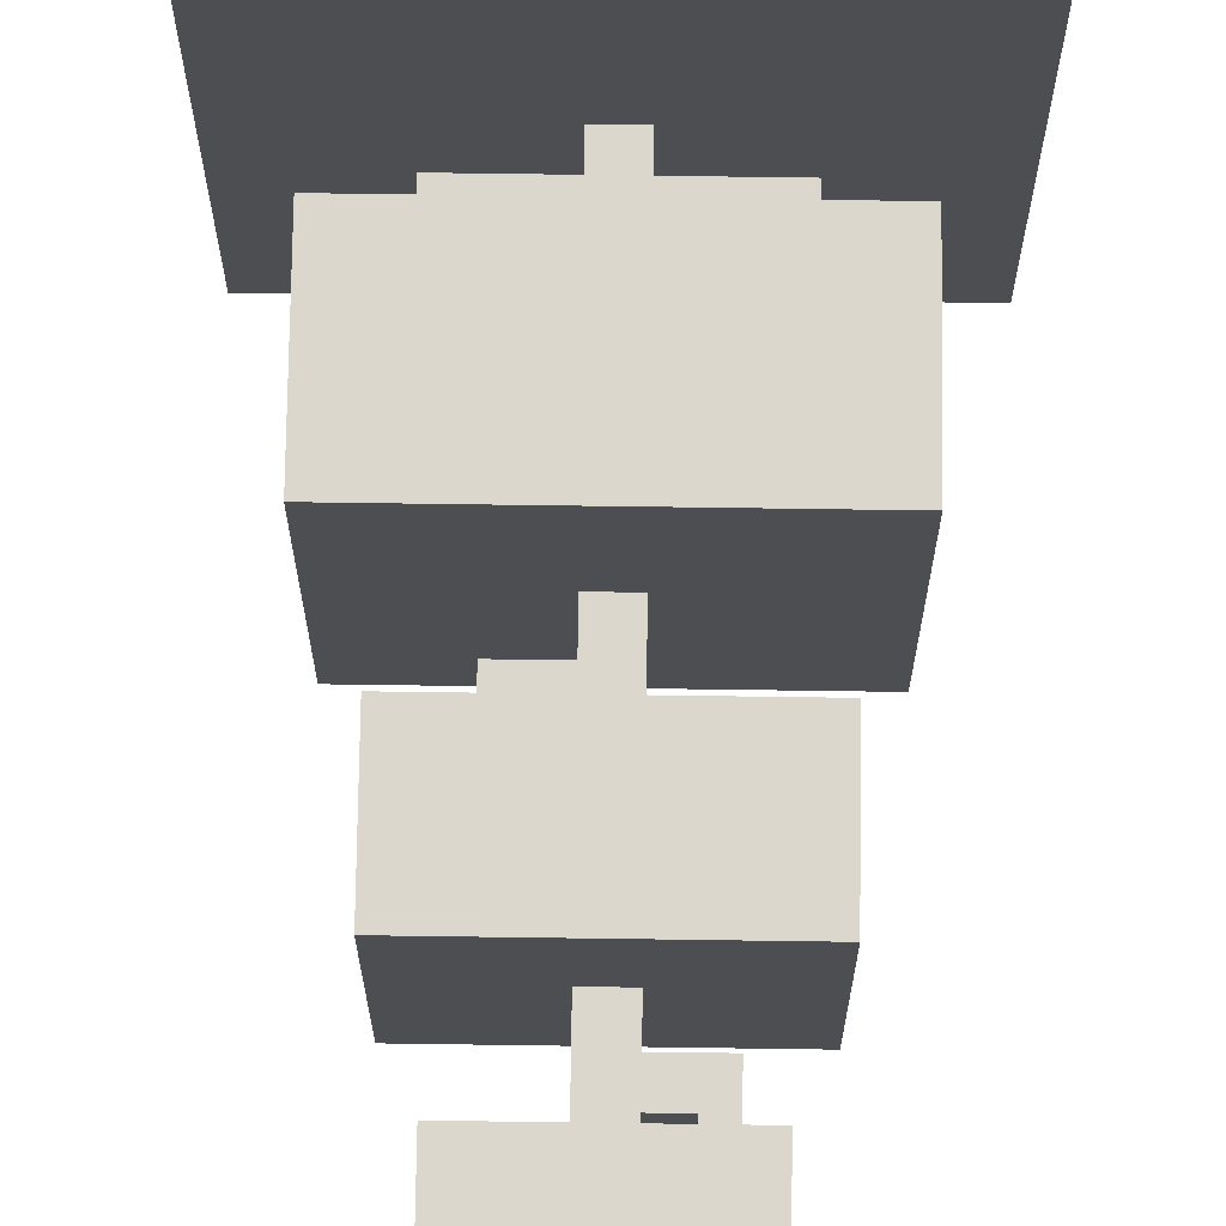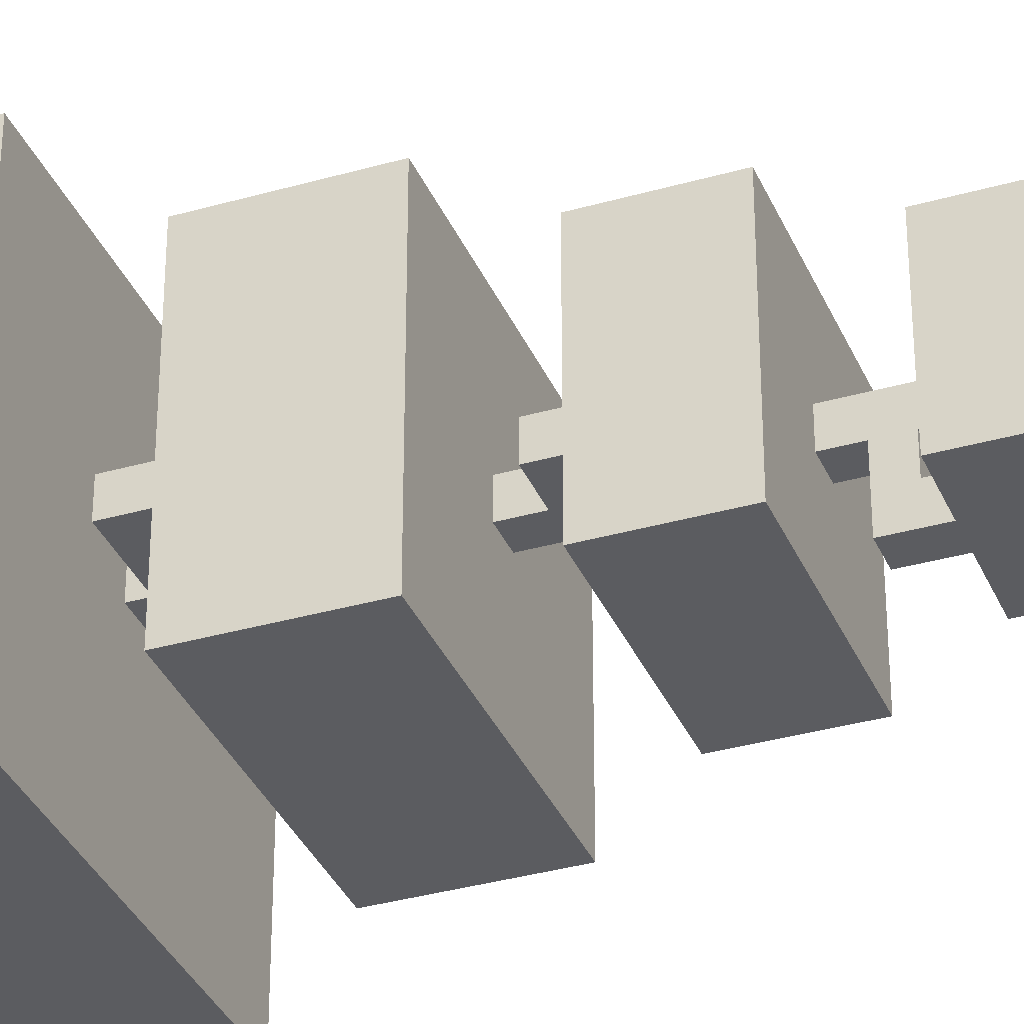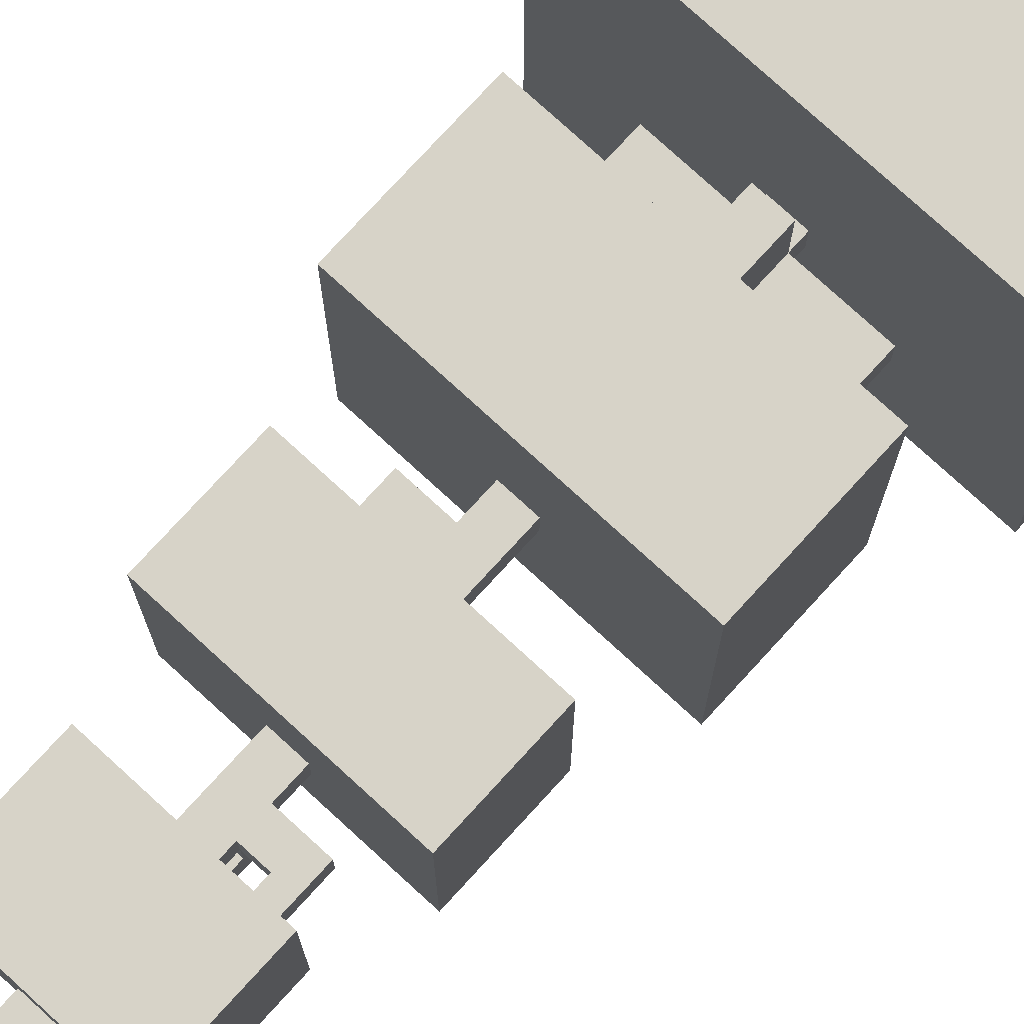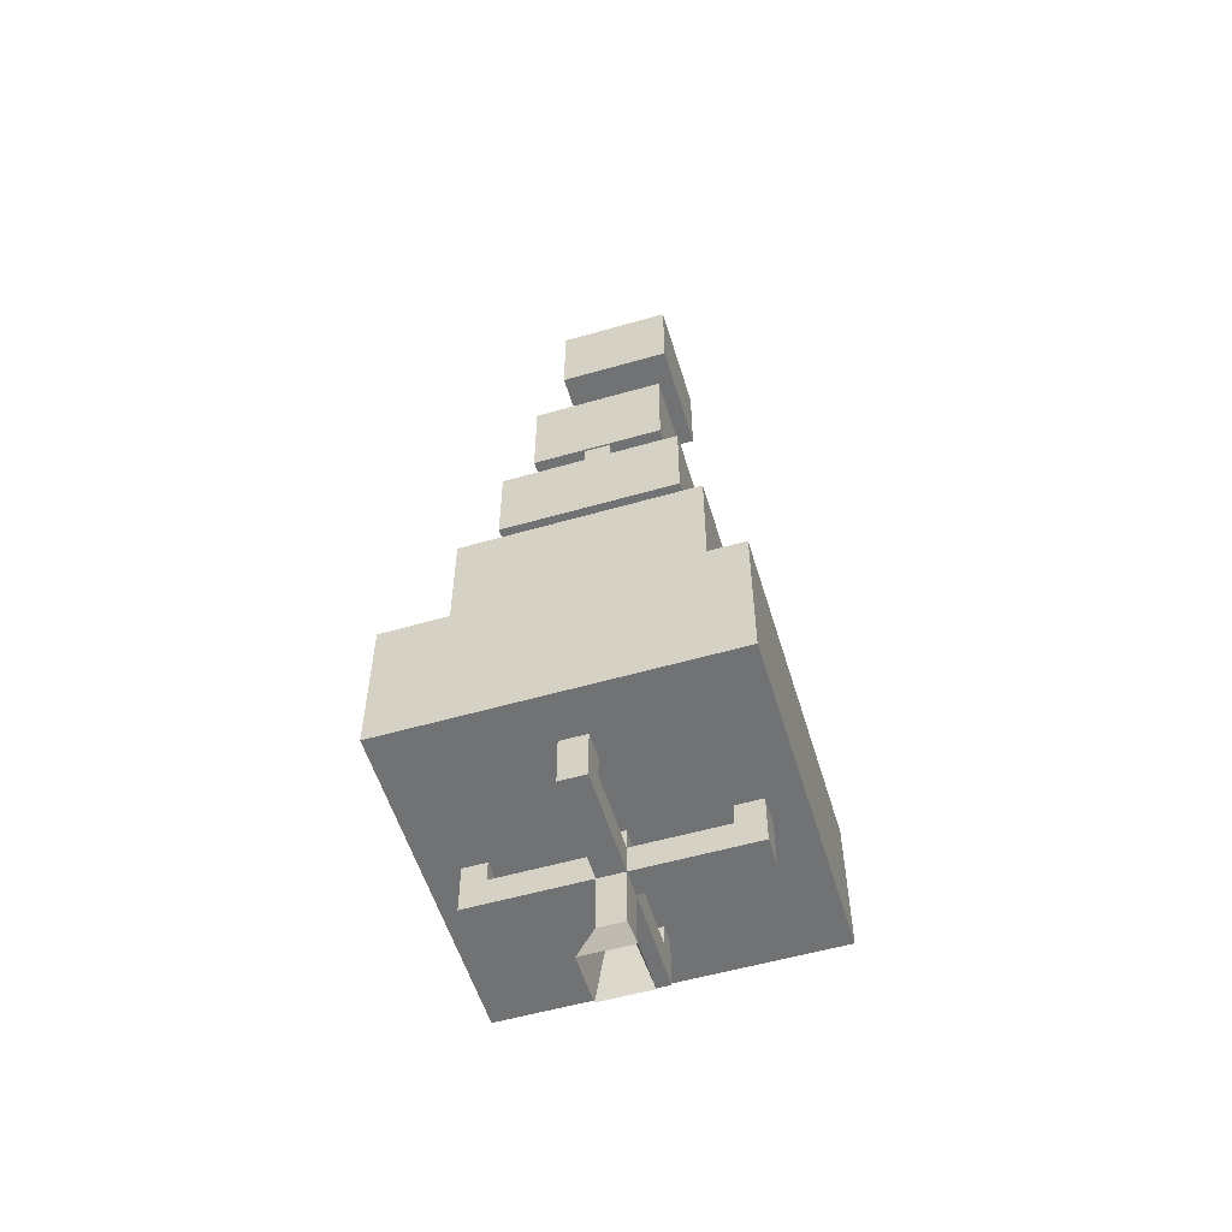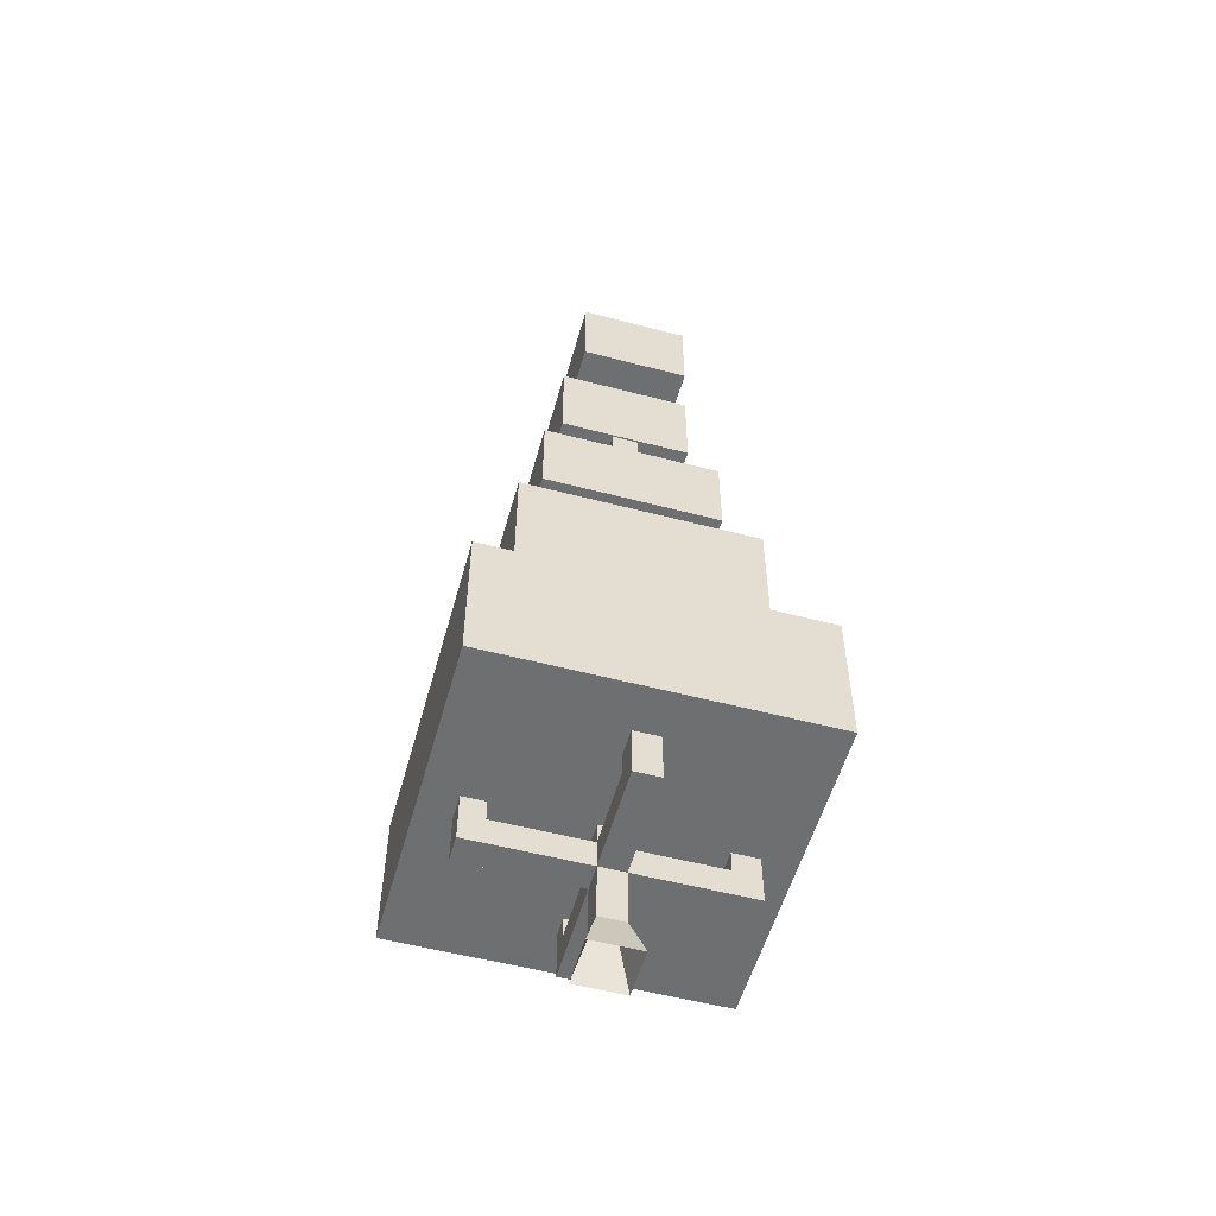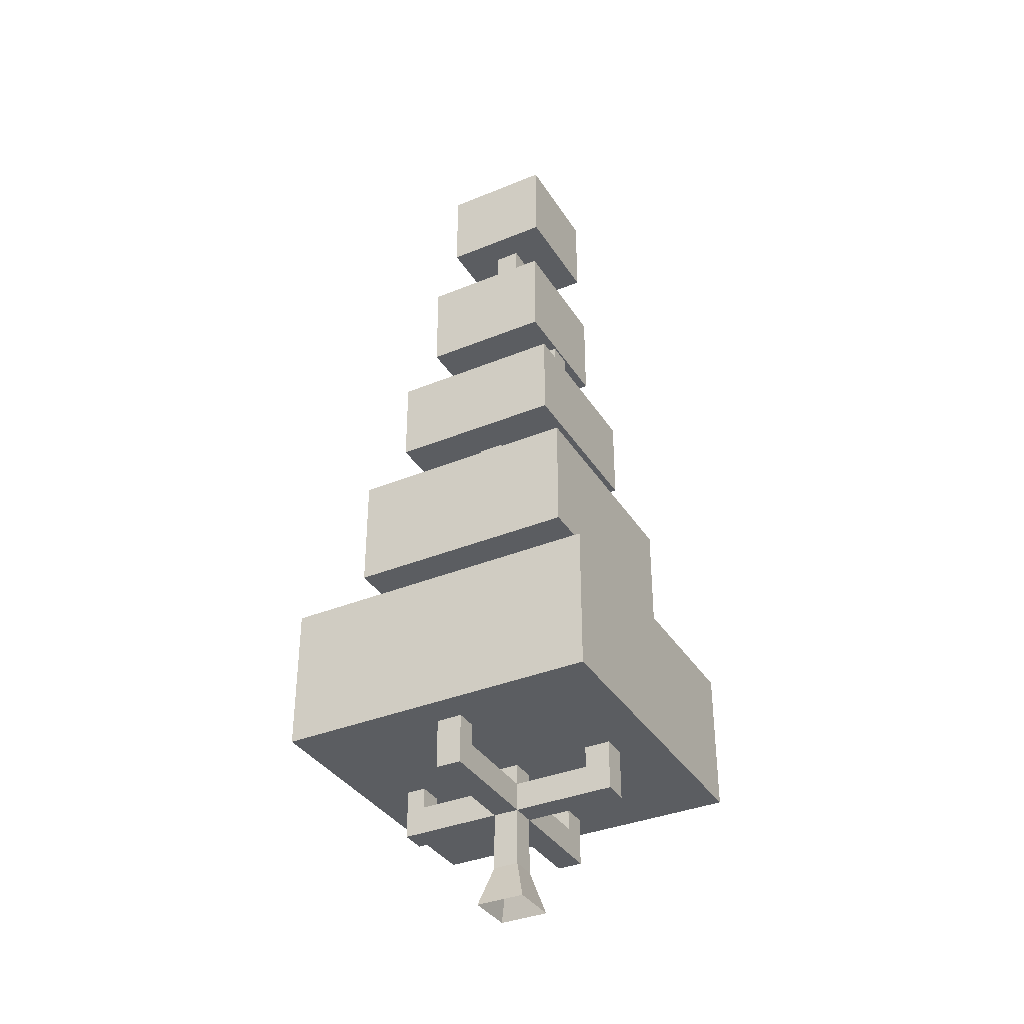
<metadata>
{"format":"obj","ext":"obj","renderer":"f3d","projection":"perspective","resolution":1024,"background":"white","views":[{"elev":73.2,"azim":-179.2,"up":"+Z"},{"elev":-34.8,"azim":111.0,"up":"+Z"},{"elev":77.1,"azim":-137.5,"up":"+Z"},{"elev":-55.5,"azim":-163.2,"up":"+Y"},{"elev":-54.6,"azim":164.5,"up":"+Y"},{"elev":-36.0,"azim":118.3,"up":"+Y"}]}
</metadata>
<code>
o evergreen3_Cube.110
v -0.7198 0 0.7198
v -0.3749 18.88 0.3749
v -0.7198 0 -0.7198
v -0.3749 18.88 -0.3749
v 0.7198 0 0.7198
v 0.3749 18.88 0.3749
v 0.7198 0 -0.7198
v 0.3749 18.88 -0.3749
v -0.3749 1.181 0.3749
v -0.3749 1.181 -0.3749
v 0.3749 1.181 -0.3749
v 0.3749 1.181 0.3749
v -3.398 10.39 3.398
v -3.398 13.8 3.398
v -3.398 10.39 -3.398
v -3.398 13.8 -3.398
v 3.398 10.39 3.398
v 3.398 13.8 3.398
v 3.398 10.39 -3.398
v 3.398 13.8 -3.398
v -1.921 19.97 1.921
v -1.921 22.78 1.921
v -1.921 19.97 -1.921
v -1.921 22.78 -1.921
v 1.921 19.97 1.921
v 1.921 22.78 1.921
v 1.921 19.97 -1.921
v 1.921 22.78 -1.921
v -2.066 25.18 1.634
v -2.066 27.86 1.634
v -2.066 25.18 -1.634
v -2.066 27.86 -1.634
v 1.202 25.18 1.634
v 1.202 27.86 1.634
v 1.202 25.18 -1.634
v 1.202 27.86 -1.634
v -4.701 4.323 4.701
v -4.701 8.556 4.701
v -4.701 4.323 -4.701
v -4.701 8.556 -4.701
v 4.701 4.323 4.701
v 4.701 8.556 4.701
v 4.701 4.323 -4.701
v 4.701 8.556 -4.701
v -4.701 7.054 4.701
v -4.701 7.054 -4.701
v 4.701 7.054 -4.701
v 4.701 7.054 4.701
v -3.398 12.87 3.398
v -3.398 12.87 -3.398
v 3.398 12.87 -3.398
v 3.398 12.87 3.398
v -1.921 21.87 1.921
v -1.921 21.87 -1.921
v 1.921 21.87 -1.921
v 1.921 21.87 1.921
v -2.066 27.01 1.634
v -2.066 27.01 -1.634
v 1.202 27.01 -1.634
v 1.202 27.01 1.634
v -0.3749 4.527 0.3749
v -0.3749 4.527 -0.3749
v 0.3749 4.527 -0.3749
v 0.3749 4.527 0.3749
v -0.3749 9.8 0.3749
v -0.3749 9.8 -0.3749
v 0.3749 9.8 -0.3749
v 0.3749 9.8 0.3749
v -0.3749 8.963 -0.3749
v 0.3749 8.963 -0.3749
v 0.3749 8.963 0.3749
v -0.3749 8.963 0.3749
v -0.3749 2.854 -0.3749
v 0.3749 2.854 -0.3749
v 0.3749 2.854 0.3749
v -0.3749 2.854 0.3749
v -0.3749 3.69 0.3749
v -0.3749 3.69 -0.3749
v 0.3749 3.69 -0.3749
v 0.3749 3.69 0.3749
v 0.3749 3.69 3.374
v 0.3749 2.854 3.374
v -0.3749 2.854 3.374
v -0.3749 3.69 3.374
v 3.749 3.69 -0.3749
v 3.749 2.854 -0.3749
v 3.749 3.69 0.3749
v 3.749 2.854 0.3749
v -0.3749 3.69 -3.374
v -0.3749 2.854 -3.374
v 0.3749 3.69 -3.374
v 0.3749 2.854 -3.374
v -3.749 3.69 -0.3749
v -3.749 2.854 -0.3749
v -3.749 2.854 0.3749
v -3.749 3.69 0.3749
v -1.5 8.963 0.3749
v -1.5 9.8 0.3749
v -1.5 9.8 -0.3749
v -1.5 8.963 -0.3749
v 1.5 9.8 -0.3749
v 1.5 9.8 0.3749
v 1.5 8.963 -0.3749
v 1.5 8.963 0.3749
v -0.3749 26.05 0.3749
v -0.3749 26.05 -0.3749
v 0.3749 26.05 -0.3749
v 0.3749 26.05 0.3749
v -0.3749 20.2 -0.3749
v 0.3749 20.2 -0.3749
v 0.3749 20.2 0.3749
v -0.3749 20.2 0.3749
v 0.3749 19.54 -0.3749
v 0.3749 19.54 0.3749
v -0.3749 19.54 -0.3749
v -0.3749 19.54 0.3749
v -0.3749 18.88 -1.125
v 0.3749 18.88 -1.125
v 0.3749 19.54 -1.125
v -0.3749 19.54 -1.125
v 3.074 3.69 0.3749
v 3.074 3.69 -0.3749
v 3.074 2.854 -0.3749
v 3.074 2.854 0.3749
v 0.3749 2.854 -2.624
v 0.3749 3.69 -2.624
v -0.3749 3.69 -2.624
v -0.3749 2.854 -2.624
v -0.3749 2.854 2.812
v -0.3749 3.69 2.812
v 0.3749 3.69 2.812
v 0.3749 2.854 2.812
v -2.978 3.69 -0.3749
v -2.978 3.69 0.3749
v -2.978 2.854 0.3749
v -2.978 2.854 -0.3749
v 0.3749 5.062 3.374
v -0.3749 5.062 3.374
v 3.749 5.062 -0.3749
v 3.749 5.062 0.3749
v 3.074 5.062 0.3749
v -0.3749 5.062 -3.374
v 0.3749 5.062 -3.374
v -3.749 5.062 0.3749
v -3.749 5.062 -0.3749
v -2.978 5.062 -0.3749
v 3.074 5.062 -0.3749
v 0.3749 5.062 -2.624
v -0.3749 5.062 -2.624
v -0.3749 5.062 2.812
v 0.3749 5.062 2.812
v -2.978 5.062 0.3749
v -0.3749 18.88 -1.874
v 0.3749 18.88 -1.874
v 0.3749 19.54 -1.874
v -0.3749 19.54 -1.874
v -0.3749 20.29 -1.125
v 0.3749 20.29 -1.125
v -0.3749 20.29 -1.874
v 0.3749 20.29 -1.874
v 2.249 9.8 -0.3749
v 2.249 9.8 0.3749
v 2.249 8.963 -0.3749
v 2.249 8.963 0.3749
v 1.5 10.92 -0.3749
v 1.5 10.92 0.3749
v 2.249 10.92 -0.3749
v 2.249 10.92 0.3749
v -2.249 8.963 0.3749
v -2.249 9.8 0.3749
v -2.249 9.8 -0.3749
v -2.249 8.963 -0.3749
v -1.5 10.55 0.3749
v -1.5 10.55 -0.3749
v -2.249 10.55 0.3749
v -2.249 10.55 -0.3749
v -0.3749 8.963 1.125
v -0.3749 9.8 1.125
v 0.3749 9.8 1.125
v 0.3749 8.963 1.125
v -0.3749 8.963 1.874
v -0.3749 9.8 1.874
v 0.3749 9.8 1.874
v 0.3749 8.963 1.874
v 0.3749 10.92 1.125
v -0.3749 10.92 1.125
v 0.3749 10.92 1.874
v -0.3749 10.92 1.874
v -0.9747 18.88 0.3749
v -0.9747 18.88 -0.3749
v -0.9747 19.54 -0.3749
v -0.9747 19.54 0.3749
v -1.445 18.88 0.3749
v -1.445 18.88 -0.3749
v -1.445 19.54 -0.3749
v -1.445 19.54 0.3749
v -0.9747 20.25 0.3749
v -0.9747 20.25 -0.3749
v -1.445 20.25 0.3749
v -1.445 20.25 -0.3749
v -0.3749 24.85 -0.3749
v -0.3749 24.85 0.3749
v 0.3749 24.85 -0.3749
v 0.3749 24.85 0.3749
v 0.3749 24.13 -0.3749
v 0.3749 24.13 0.3749
v -0.3749 24.13 -0.3749
v -0.3749 24.13 0.3749
v -0.8939 24.13 -0.3749
v -0.8939 24.85 -0.3749
v -0.8939 24.13 0.3749
v -0.8939 24.85 0.3749
v -1.53 24.13 -0.3749
v -1.53 24.85 -0.3749
v -1.53 24.13 0.3749
v -1.53 24.85 0.3749
v -0.8939 25.74 0.3749
v -0.8939 25.74 -0.3749
v -1.53 25.74 0.3749
v -1.53 25.74 -0.3749
v -0.3749 14.58 0.3749
v -0.3749 14.58 -0.3749
v 0.3749 14.58 -0.3749
v 0.3749 14.58 0.3749
v -0.3749 15.29 0.3749
v -0.3749 15.29 -0.3749
v 0.3749 15.29 -0.3749
v 0.3749 15.29 0.3749
v 0.8956 15.29 -0.3749
v 0.8956 14.58 -0.3749
v 0.8956 15.29 0.3749
v 0.8956 14.58 0.3749
v 1.456 15.29 -0.3749
v 1.456 14.58 -0.3749
v 1.456 15.29 0.3749
v 1.456 14.58 0.3749
v 0.8956 16.06 -0.3749
v 0.8956 16.06 0.3749
v 1.456 16.06 -0.3749
v 1.456 16.06 0.3749
v -2.587 15.59 2.587
v -2.587 18.19 2.587
v -2.587 15.59 -2.587
v -2.587 18.19 -2.587
v 2.587 15.59 2.587
v 2.587 18.19 2.587
v 2.587 15.59 -2.587
v 2.587 18.19 -2.587
v -2.587 17.48 2.587
v -2.587 17.48 -2.587
v 2.587 17.48 -2.587
v 2.587 17.48 2.587
f 225 2 4 226
f 226 4 8 227
f 227 8 6 228
f 228 6 2 225
f 203 201 106 107
f 5 12 9 1
f 7 11 12 5
f 3 10 11 7
f 1 9 10 3
f 49 14 16 50
f 50 16 20 51
f 51 20 18 52
f 52 18 14 49
f 15 19 17 13
f 20 16 14 18
f 53 22 24 54
f 54 24 28 55
f 55 28 26 56
f 56 26 22 53
f 23 27 25 21
f 28 24 22 26
f 57 30 32 58
f 58 32 36 59
f 59 36 34 60
f 60 34 30 57
f 31 35 33 29
f 36 32 30 34
f 45 38 40 46
f 46 40 44 47
f 47 44 42 48
f 48 42 38 45
f 39 43 41 37
f 44 40 38 42
f 41 48 45 37
f 43 47 48 41
f 39 46 47 43
f 37 45 46 39
f 17 52 49 13
f 19 51 52 17
f 15 50 51 19
f 13 49 50 15
f 25 56 53 21
f 27 55 56 25
f 23 54 55 27
f 21 53 54 23
f 33 60 57 29
f 35 59 60 33
f 31 58 59 35
f 29 57 58 31
f 80 64 61 77
f 79 63 64 80
f 78 62 63 79
f 77 61 62 78
f 68 65 178 179
f 70 67 101 103
f 69 66 67 70
f 66 69 100 99
f 61 72 69 62
f 62 69 70 63
f 63 70 71 64
f 64 71 72 61
f 9 76 73 10
f 10 73 74 11
f 11 74 75 12
f 12 75 76 9
f 133 93 145 146
f 126 125 92 91
f 131 130 150 151
f 130 129 83 84
f 82 81 84 83
f 122 121 141 147
f 132 131 81 82
f 129 132 82 83
f 86 85 87 88
f 123 122 85 86
f 124 123 86 88
f 121 124 88 87
f 90 89 91 92
f 127 126 148 149
f 128 127 89 90
f 125 128 90 92
f 95 96 93 94
f 135 134 96 95
f 136 135 95 94
f 133 136 94 93
f 99 100 172 171
f 72 65 98 97
f 65 66 99 98
f 69 72 97 100
f 102 104 164 162
f 67 68 102 101
f 71 70 103 104
f 68 71 104 102
f 204 203 107 108
f 201 202 105 106
f 202 204 108 105
f 116 114 111 112
f 115 116 112 109
f 114 113 110 111
f 113 115 109 110
f 113 8 118 119
f 6 8 113 114
f 116 115 191 192
f 2 6 114 116
f 120 119 158 157
f 8 4 117 118
f 115 113 119 120
f 4 115 120 117
f 80 75 124 121
f 75 74 123 124
f 74 79 122 123
f 79 80 121 122
f 74 73 128 125
f 73 78 127 128
f 78 79 126 127
f 79 74 125 126
f 76 75 132 129
f 75 80 131 132
f 80 77 130 131
f 77 76 129 130
f 78 73 136 133
f 73 76 135 136
f 76 77 134 135
f 77 78 133 134
f 85 122 147 139
f 134 133 146 152
f 126 91 143 148
f 130 84 138 150
f 89 127 149 142
f 96 134 152 144
f 81 131 151 137
f 84 81 137 138
f 87 85 139 140
f 91 89 142 143
f 121 87 140 141
f 93 96 144 145
f 154 153 156 155
f 119 118 154 155
f 117 120 156 153
f 118 117 153 154
f 119 155 160 158
f 156 120 157 159
f 155 156 159 160
f 163 161 162 164
f 101 102 166 165
f 104 103 163 164
f 103 101 161 163
f 161 101 165 167
f 162 161 167 168
f 102 162 168 166
f 169 170 171 172
f 97 98 170 169
f 100 97 169 172
f 99 171 176 174
f 171 170 175 176
f 170 98 173 175
f 98 99 174 173
f 180 179 183 184
f 72 71 180 177
f 65 72 177 178
f 71 68 179 180
f 184 183 182 181
f 178 177 181 182
f 177 180 184 181
f 178 182 188 186
f 182 183 187 188
f 179 178 186 185
f 183 179 185 187
f 191 190 194 195
f 115 4 190 191
f 4 2 189 190
f 2 116 192 189
f 194 193 196 195
f 189 192 196 193
f 190 189 193 194
f 191 195 200 198
f 195 196 199 200
f 192 191 198 197
f 196 192 197 199
f 208 206 204 202
f 201 207 209 210
f 206 205 203 204
f 205 207 201 203
f 110 109 207 205
f 111 110 205 206
f 109 112 208 207
f 112 111 206 208
f 209 211 215 213
f 202 201 210 212
f 207 208 211 209
f 208 202 212 211
f 213 215 216 214
f 211 212 216 215
f 216 212 217 219
f 210 209 213 214
f 214 216 219 220
f 210 214 220 218
f 212 210 218 217
f 68 224 221 65
f 67 223 224 68
f 66 222 223 67
f 65 221 222 66
f 224 228 225 221
f 228 224 232 231
f 222 226 227 223
f 221 225 226 222
f 229 231 238 237
f 223 227 229 230
f 227 228 231 229
f 224 223 230 232
f 234 233 235 236
f 231 232 236 235
f 232 230 234 236
f 230 229 233 234
f 249 242 244 250
f 231 235 240 238
f 233 229 237 239
f 235 233 239 240
f 250 244 248 251
f 251 248 246 252
f 252 246 242 249
f 243 247 245 241
f 248 244 242 246
f 245 252 249 241
f 247 251 252 245
f 243 250 251 247
f 241 249 250 243

</code>
